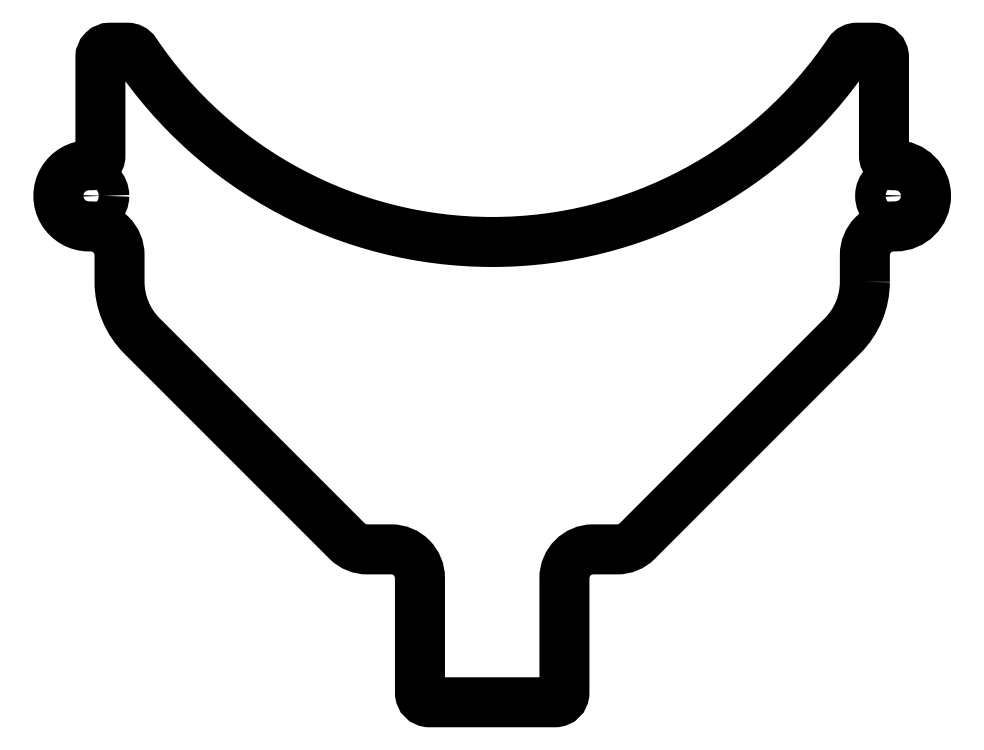
<metadata>
{"format":"dxf","ext":"dxf","renderer":"ezdxf+matplotlib","layout":"modelspace","background":"white","min_lineweight":24,"dpi":150}
</metadata>
<code>
0
SECTION
2
ENTITIES
0
CIRCLE
8
0
10
-42.2
20
4.829
30
0
40
1.6
210
0
220
0
230
1
0
CIRCLE
8
0
10
42.2
20
4.829
30
0
40
1.6
210
0
220
0
230
1
0
LWPOLYLINE
8
0
90
36
70
1
43
0
10
39
20
-4.171
10
39
20
-1.371
42
-0.4142
10
42
20
1.629
10
42.2
20
1.629
42
1
10
42.2
20
8.029
10
42
20
8.029
42
-0.4142
10
41
20
9.029
10
41
20
19.33
42
0.4142
10
40
20
20.33
10
38.18
20
20.33
42
0.2526
10
37.34
20
19.89
42
-0.5326
10
-37.34
20
19.89
42
0.2497
10
-38.17
20
20.33
10
-40
20
20.33
42
0.4142
10
-41
20
19.33
10
-41
20
9.029
42
-0.4142
10
-42
20
8.029
10
-42.2
20
8.029
42
1
10
-42.2
20
1.629
10
-42
20
1.629
42
-0.4142
10
-39
20
-1.371
10
-39
20
-4.171
42
0.1989
10
-36.66
20
-9.828
10
-15.19
20
-31.29
42
0.1989
10
-13.07
20
-32.17
10
-10.56
20
-32.17
42
-0.4142
10
-7.56
20
-35.17
10
-7.56
20
-47.17
42
0.4142
10
-6.56
20
-48.17
10
6.56
20
-48.17
42
0.4142
10
7.56
20
-47.17
10
7.56
20
-35.17
42
-0.4142
10
10.56
20
-32.17
10
13.07
20
-32.17
42
0.1989
10
15.19
20
-31.29
10
36.66
20
-9.828
42
0.1989
0
ENDSEC
0
EOF

</code>
